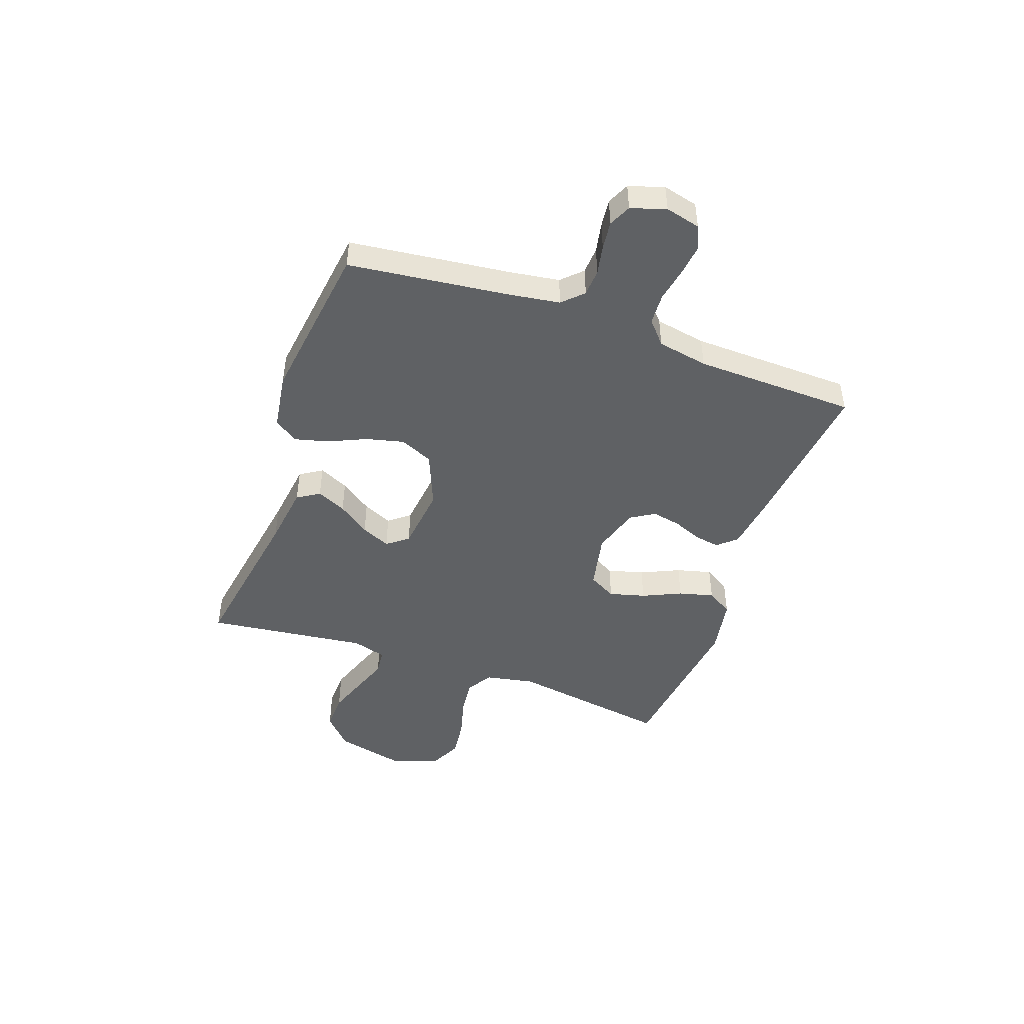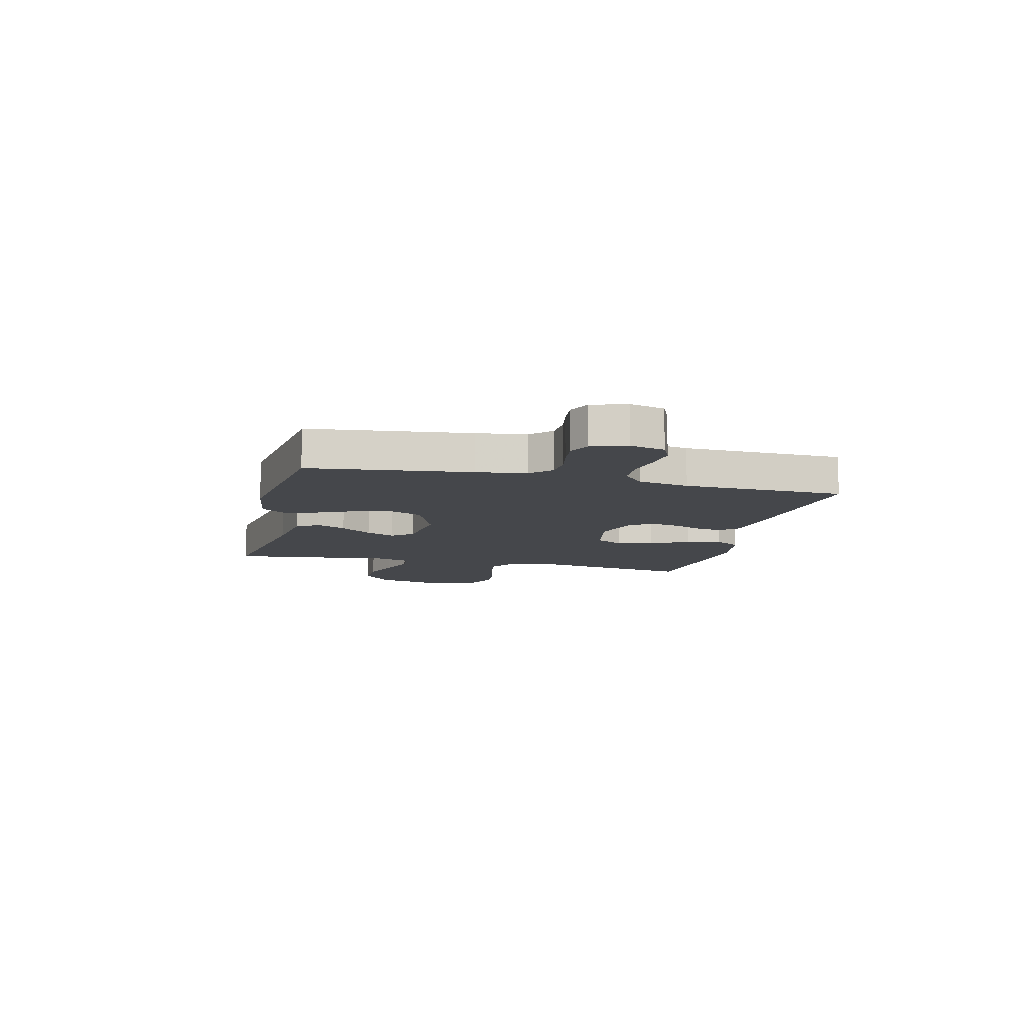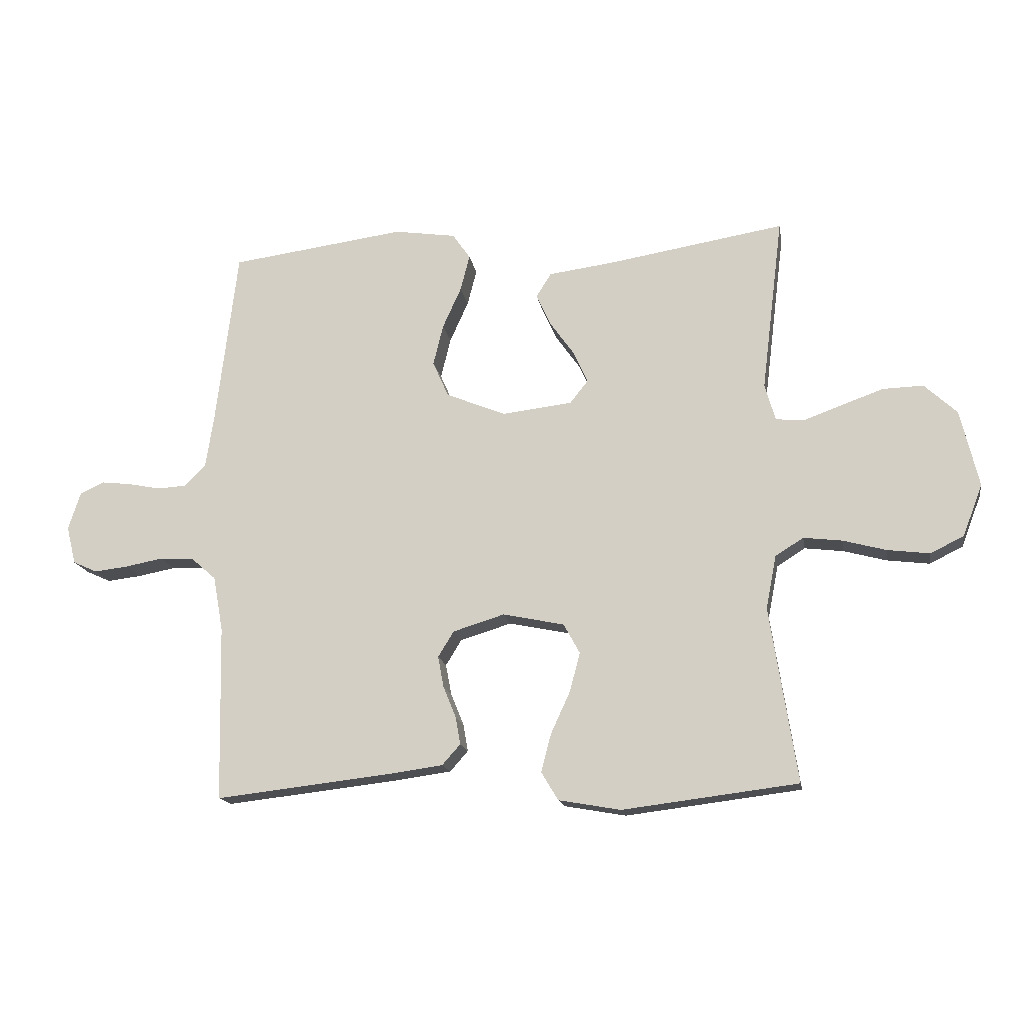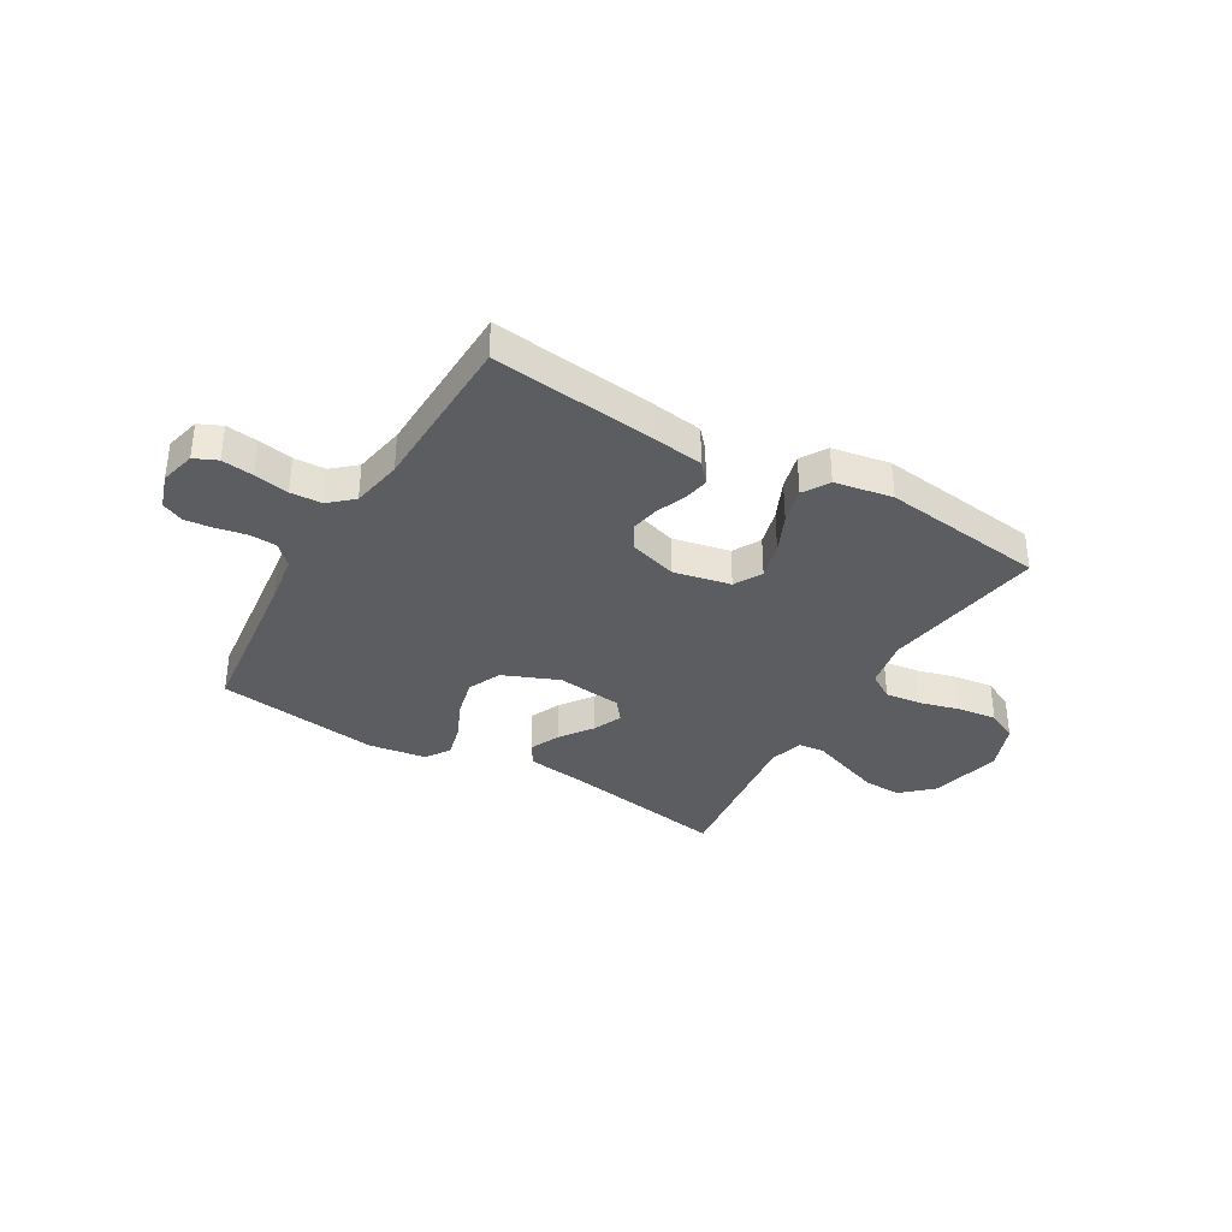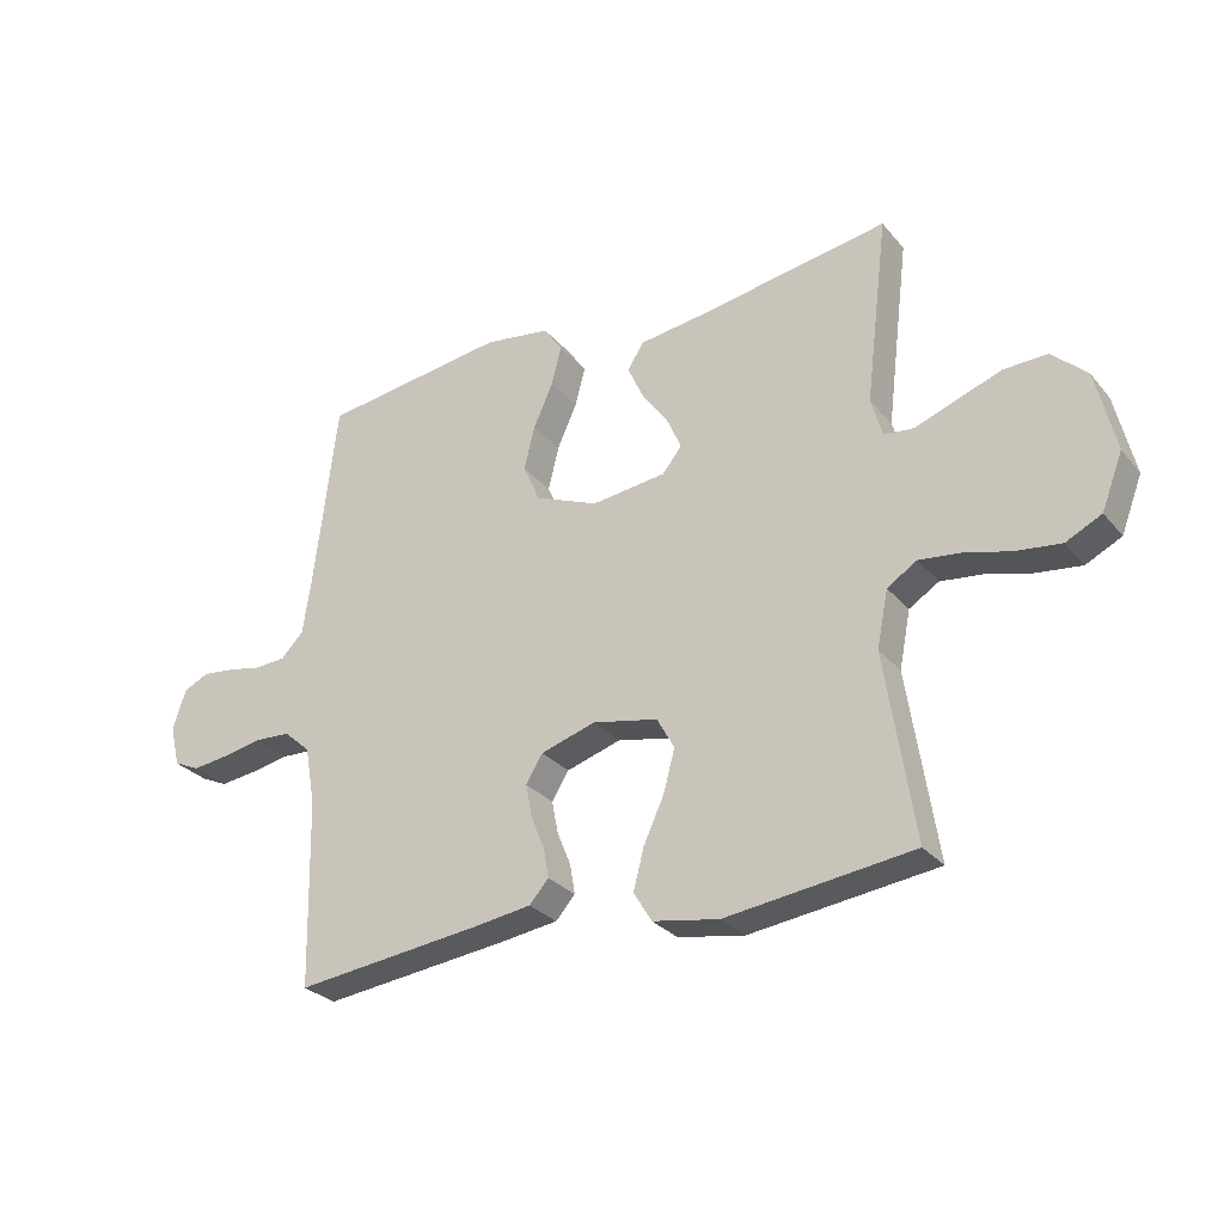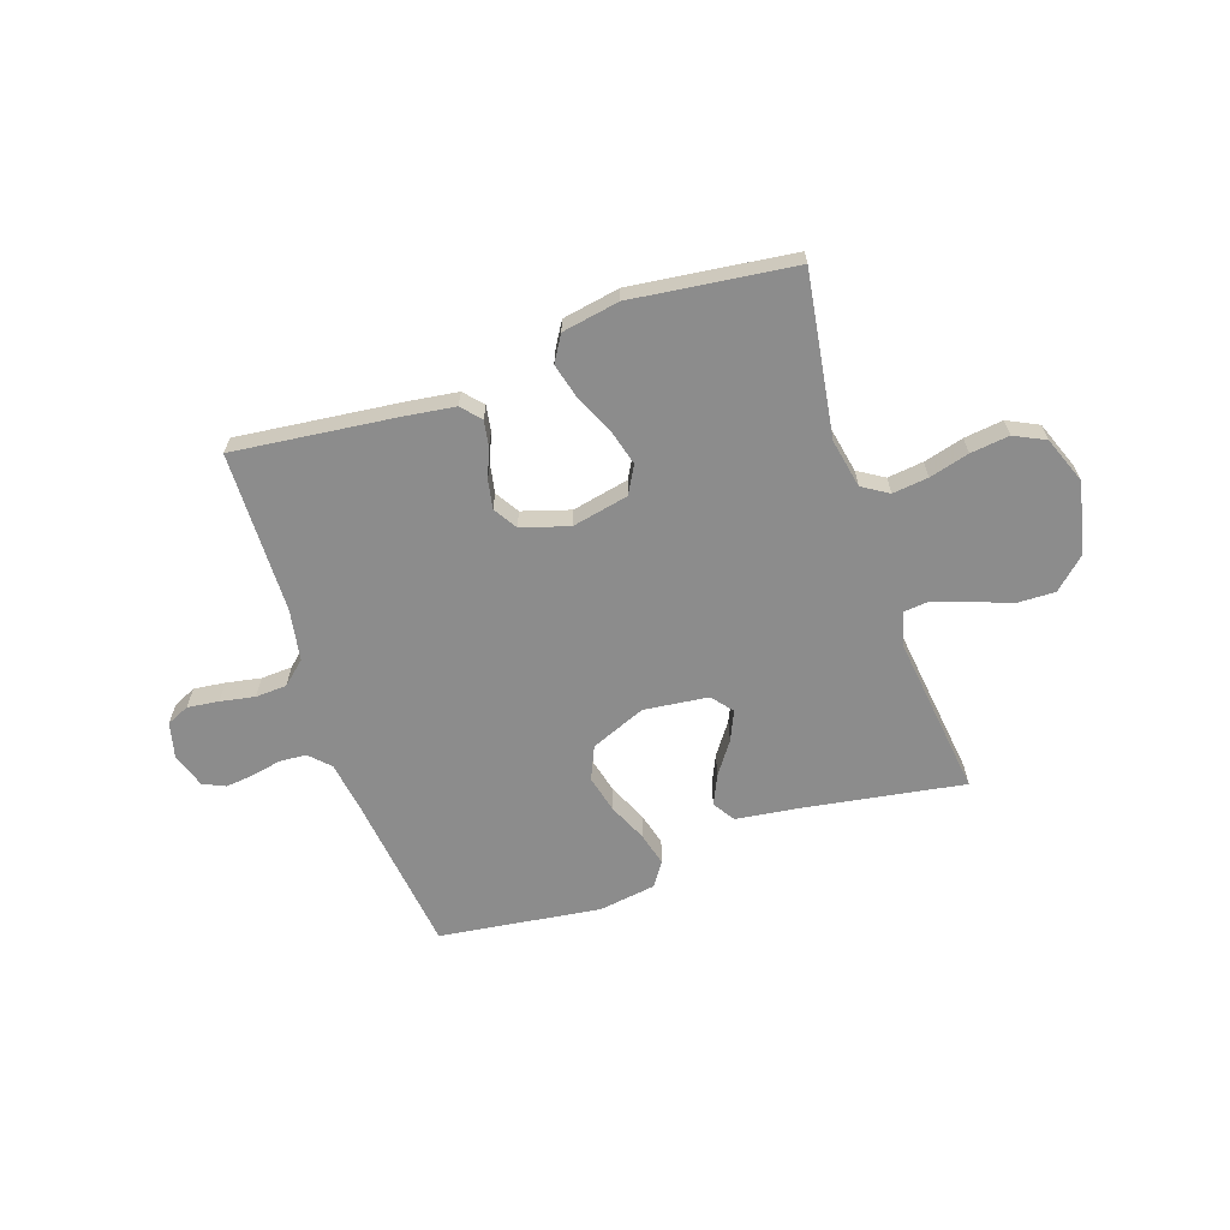
<metadata>
{"format":"obj","ext":"obj","renderer":"f3d","projection":"perspective","resolution":1024,"background":"white","views":[{"elev":-46.7,"azim":70.4,"up":"+Y"},{"elev":-10.4,"azim":76.4,"up":"+Y"},{"elev":-16.1,"azim":-170.4,"up":"+Z"},{"elev":-35.8,"azim":149.5,"up":"+Y"},{"elev":-28.5,"azim":-148.5,"up":"+Z"},{"elev":-64.2,"azim":-161.3,"up":"+Y"}]}
</metadata>
<code>
v 0.5 0.07 -0.5
v 0.2 0.07 -0.466
v 0.106 0.07 -0.453
v 0.075 0.07 -0.418
v 0.083 0.07 -0.371
v 0.105 0.07 -0.317
v 0.115 0.07 -0.264
v 0.088 0.07 -0.22
v 0 0.07 -0.193
v -0.105 0.07 -0.215
v -0.133 0.07 -0.266
v -0.115 0.07 -0.333
v -0.082 0.07 -0.405
v -0.065 0.07 -0.47
v -0.094 0.07 -0.518
v -0.2 0.07 -0.537
v -0.5 0.07 -0.5
v -0.454 0.07 -0.2
v -0.472 0.07 -0.109
v -0.52 0.07 -0.079
v -0.586 0.07 -0.087
v -0.66 0.07 -0.107
v -0.732 0.07 -0.116
v -0.789 0.07 -0.088
v -0.823 0.07 0
v -0.792 0.07 0.132
v -0.736 0.07 0.184
v -0.667 0.07 0.182
v -0.594 0.07 0.156
v -0.528 0.07 0.132
v -0.481 0.07 0.137
v -0.463 0.07 0.2
v -0.5 0.07 0.5
v -0.2 0.07 0.451
v -0.086 0.07 0.436
v -0.06 0.07 0.395
v -0.085 0.07 0.34
v -0.127 0.07 0.281
v -0.151 0.07 0.227
v -0.12 0.07 0.188
v 0 0.07 0.174
v 0.102 0.07 0.216
v 0.129 0.07 0.277
v 0.112 0.07 0.347
v 0.08 0.07 0.418
v 0.064 0.07 0.48
v 0.094 0.07 0.524
v 0.2 0.07 0.54
v 0.5 0.07 0.5
v 0.536 0.07 0.2
v 0.55 0.07 0.107
v 0.586 0.07 0.07
v 0.636 0.07 0.067
v 0.691 0.07 0.078
v 0.743 0.07 0.084
v 0.784 0.07 0.065
v 0.805 0.07 0
v 0.789 0.07 -0.065
v 0.747 0.07 -0.084
v 0.689 0.07 -0.077
v 0.625 0.07 -0.065
v 0.567 0.07 -0.068
v 0.524 0.07 -0.106
v 0.507 0.07 -0.2
v 0.5 0 -0.5
v 0.2 0 -0.466
v 0.106 0 -0.453
v 0.075 0 -0.418
v 0.083 0 -0.371
v 0.105 0 -0.317
v 0.115 0 -0.264
v 0.088 0 -0.22
v 0 0 -0.193
v -0.105 0 -0.215
v -0.133 0 -0.266
v -0.115 0 -0.333
v -0.082 0 -0.405
v -0.065 0 -0.47
v -0.094 0 -0.518
v -0.2 0 -0.537
v -0.5 0 -0.5
v -0.454 0 -0.2
v -0.472 0 -0.109
v -0.52 0 -0.079
v -0.586 0 -0.087
v -0.66 0 -0.107
v -0.732 0 -0.116
v -0.789 0 -0.088
v -0.823 0 0
v -0.792 0 0.132
v -0.736 0 0.184
v -0.667 0 0.182
v -0.594 0 0.156
v -0.528 0 0.132
v -0.481 0 0.137
v -0.463 0 0.2
v -0.5 0 0.5
v -0.2 0 0.451
v -0.086 0 0.436
v -0.06 0 0.395
v -0.085 0 0.34
v -0.127 0 0.281
v -0.151 0 0.227
v -0.12 0 0.188
v 0 0 0.174
v 0.102 0 0.216
v 0.129 0 0.277
v 0.112 0 0.347
v 0.08 0 0.418
v 0.064 0 0.48
v 0.094 0 0.524
v 0.2 0 0.54
v 0.5 0 0.5
v 0.536 0 0.2
v 0.55 0 0.107
v 0.586 0 0.07
v 0.636 0 0.067
v 0.691 0 0.078
v 0.743 0 0.084
v 0.784 0 0.065
v 0.805 0 0
v 0.789 0 -0.065
v 0.747 0 -0.084
v 0.689 0 -0.077
v 0.625 0 -0.065
v 0.567 0 -0.068
v 0.524 0 -0.106
v 0.507 0 -0.2
f 58 59 60 61
f 56 57 58 61
f 56 61 62
f 53 54 55 56
f 53 56 62
f 52 53 62 63
f 47 48 49 50
f 47 50 51
f 44 45 46 47
f 43 44 47 51
f 42 43 51 52
f 35 36 37 38
f 34 35 38 39
f 32 33 34 39
f 31 32 39 40
f 27 28 29 30
f 25 26 27 30
f 25 30 31
f 21 22 23 24
f 20 21 24 25
f 15 16 17 18
f 15 18 19
f 12 13 14 15
f 11 12 15 19
f 10 11 19 20
f 3 4 5 6
f 3 6 7
f 64 1 2 3
f 63 64 3 7
f 41 42 52 63
f 20 25 31 40
f 9 10 20 40
f 8 9 40 41
f 7 8 41 63
f 125 124 123 122
f 125 122 121 120
f 126 125 120
f 120 119 118 117
f 126 120 117
f 127 126 117 116
f 114 113 112 111
f 115 114 111
f 111 110 109 108
f 115 111 108 107
f 116 115 107 106
f 102 101 100 99
f 103 102 99 98
f 103 98 97 96
f 104 103 96 95
f 94 93 92 91
f 94 91 90 89
f 95 94 89
f 88 87 86 85
f 89 88 85 84
f 82 81 80 79
f 83 82 79
f 79 78 77 76
f 83 79 76 75
f 84 83 75 74
f 70 69 68 67
f 71 70 67
f 67 66 65 128
f 71 67 128 127
f 127 116 106 105
f 104 95 89 84
f 104 84 74 73
f 105 104 73 72
f 127 105 72 71
f 1 65 66 2
f 2 66 67 3
f 3 67 68 4
f 4 68 69 5
f 5 69 70 6
f 6 70 71 7
f 7 71 72 8
f 8 72 73 9
f 9 73 74 10
f 10 74 75 11
f 11 75 76 12
f 12 76 77 13
f 13 77 78 14
f 14 78 79 15
f 15 79 80 16
f 16 80 81 17
f 17 81 82 18
f 18 82 83 19
f 19 83 84 20
f 20 84 85 21
f 21 85 86 22
f 22 86 87 23
f 23 87 88 24
f 24 88 89 25
f 25 89 90 26
f 26 90 91 27
f 27 91 92 28
f 28 92 93 29
f 29 93 94 30
f 30 94 95 31
f 31 95 96 32
f 32 96 97 33
f 33 97 98 34
f 34 98 99 35
f 35 99 100 36
f 36 100 101 37
f 37 101 102 38
f 38 102 103 39
f 39 103 104 40
f 40 104 105 41
f 41 105 106 42
f 42 106 107 43
f 43 107 108 44
f 44 108 109 45
f 45 109 110 46
f 46 110 111 47
f 47 111 112 48
f 48 112 113 49
f 49 113 114 50
f 50 114 115 51
f 51 115 116 52
f 52 116 117 53
f 53 117 118 54
f 54 118 119 55
f 55 119 120 56
f 56 120 121 57
f 57 121 122 58
f 58 122 123 59
f 59 123 124 60
f 60 124 125 61
f 61 125 126 62
f 62 126 127 63
f 63 127 128 64
f 64 128 65 1

</code>
